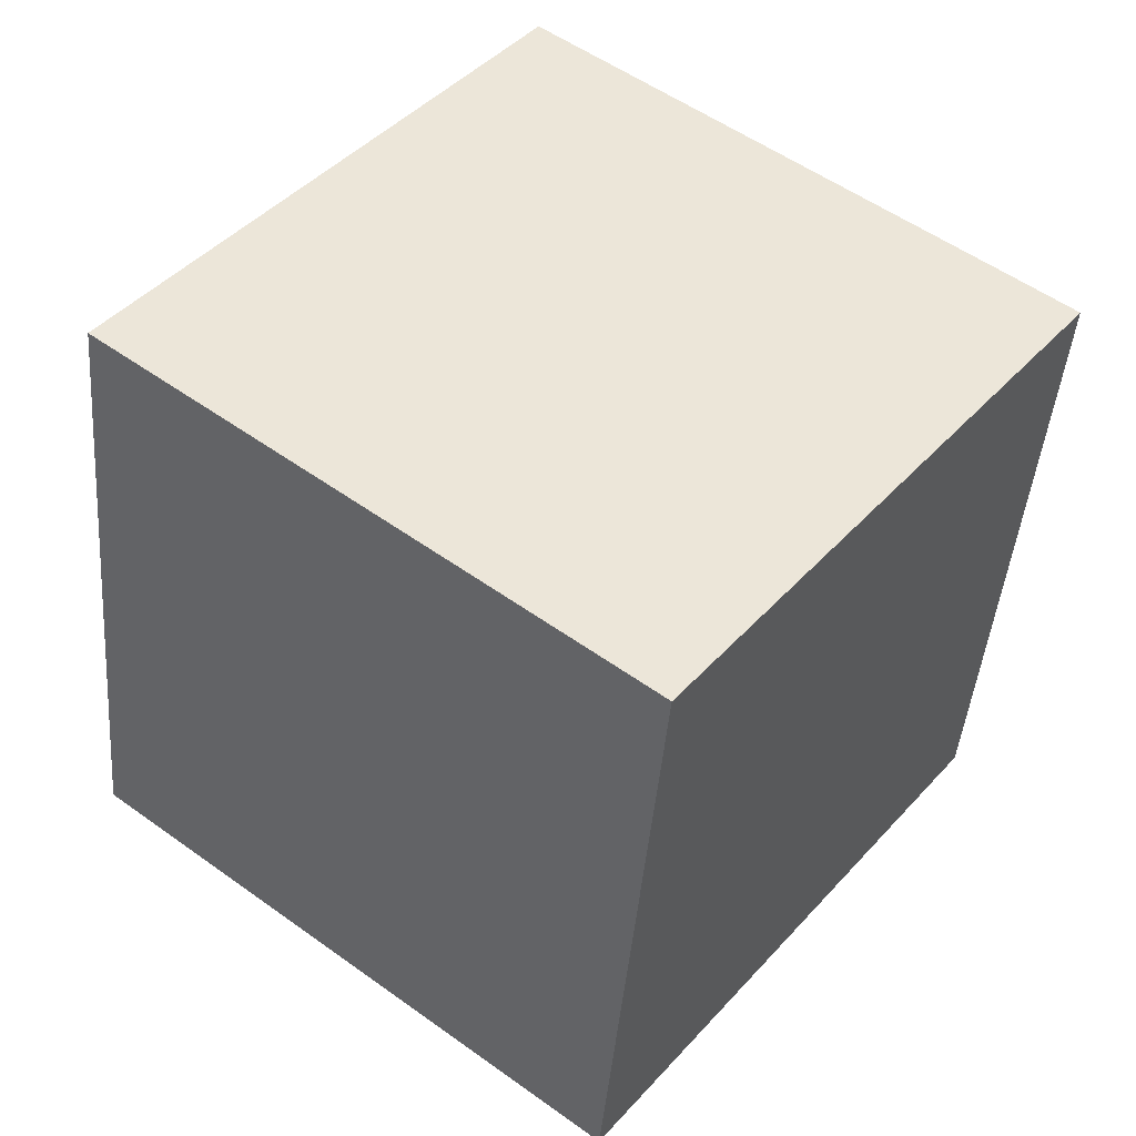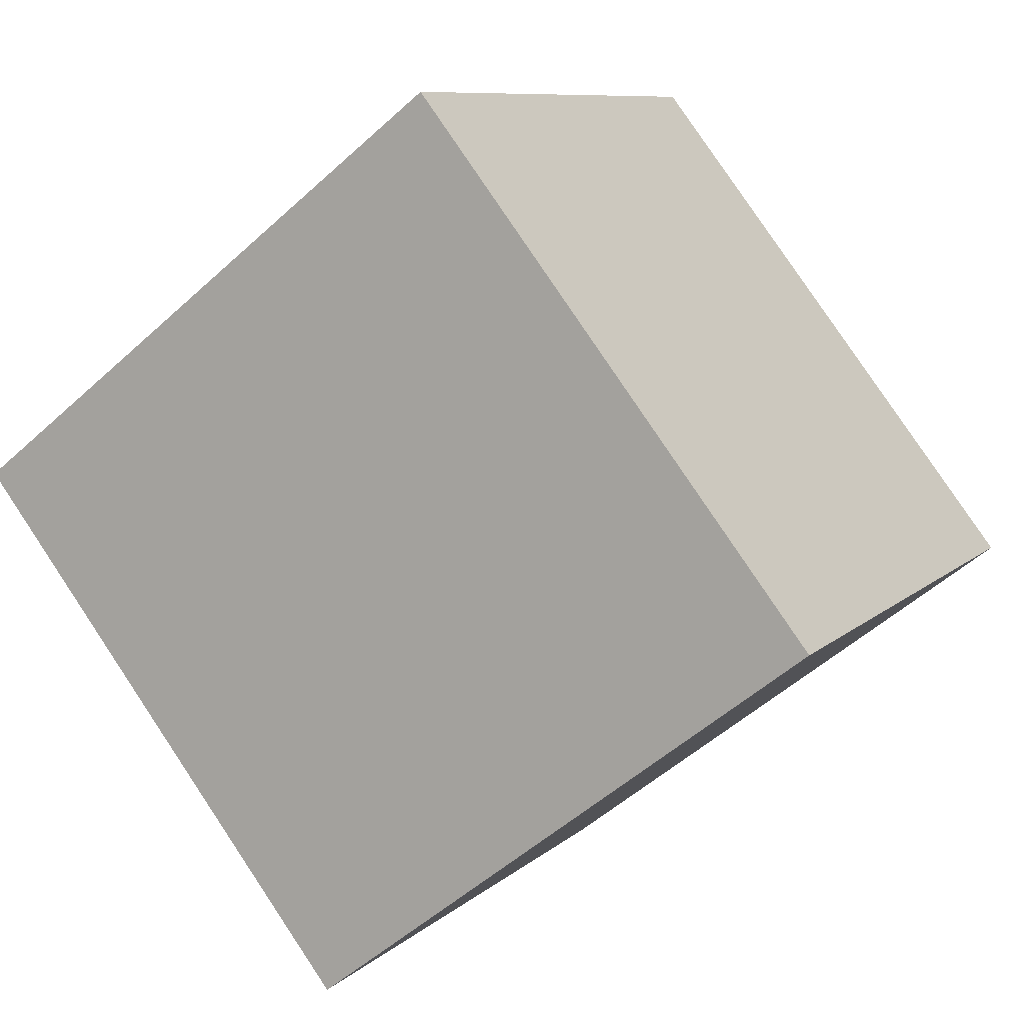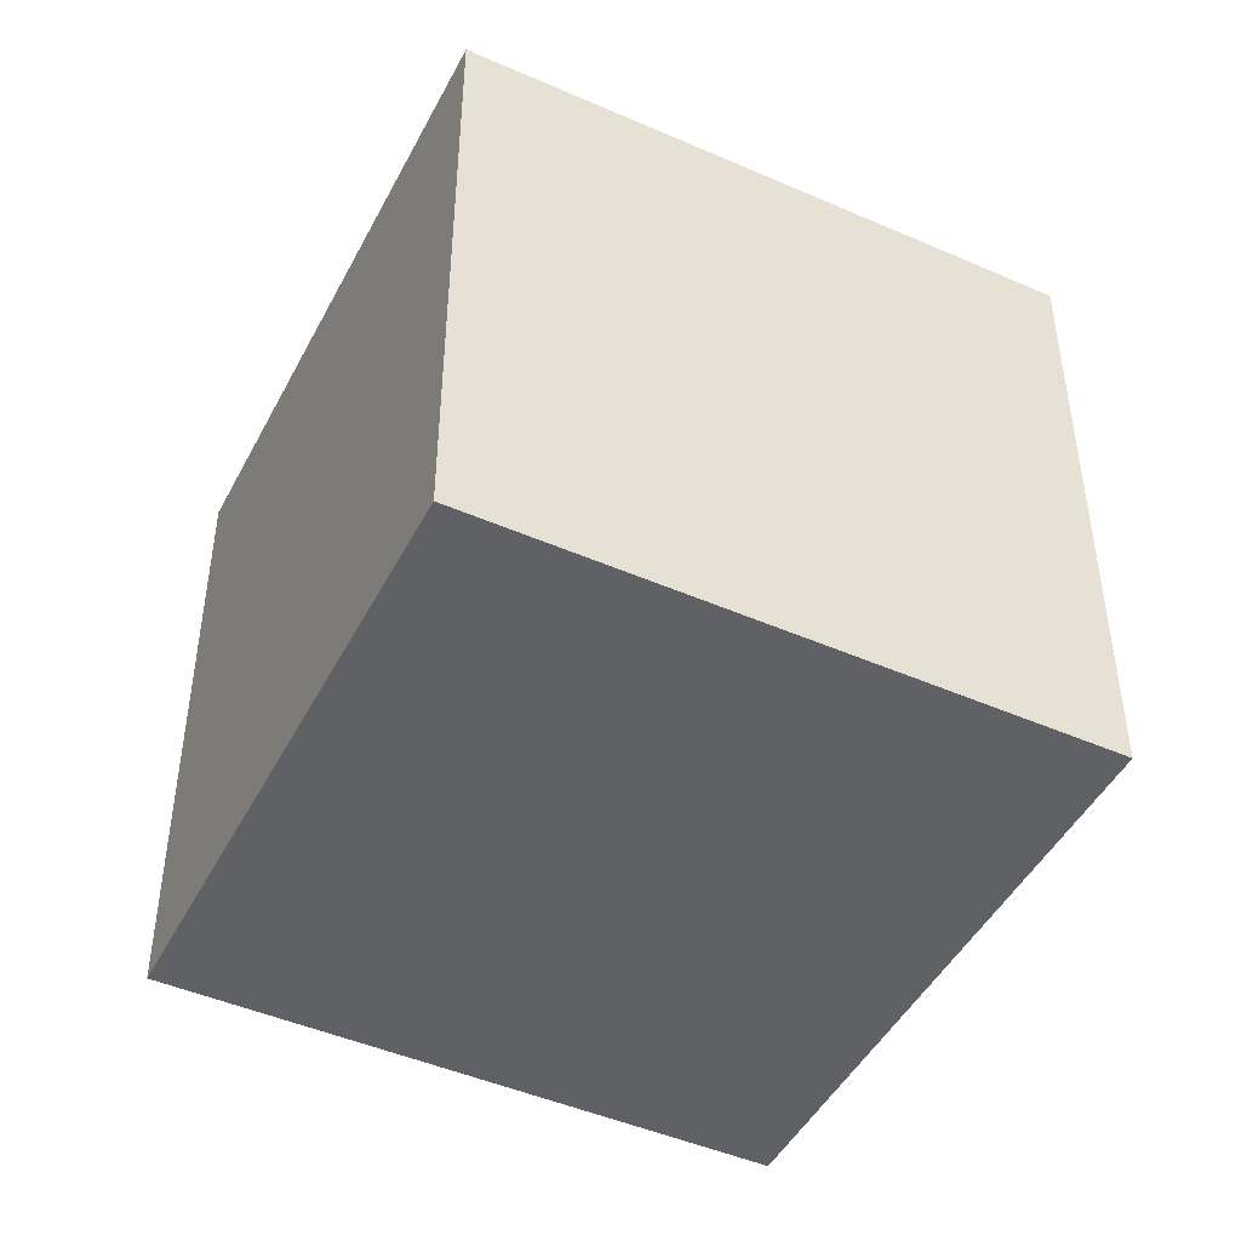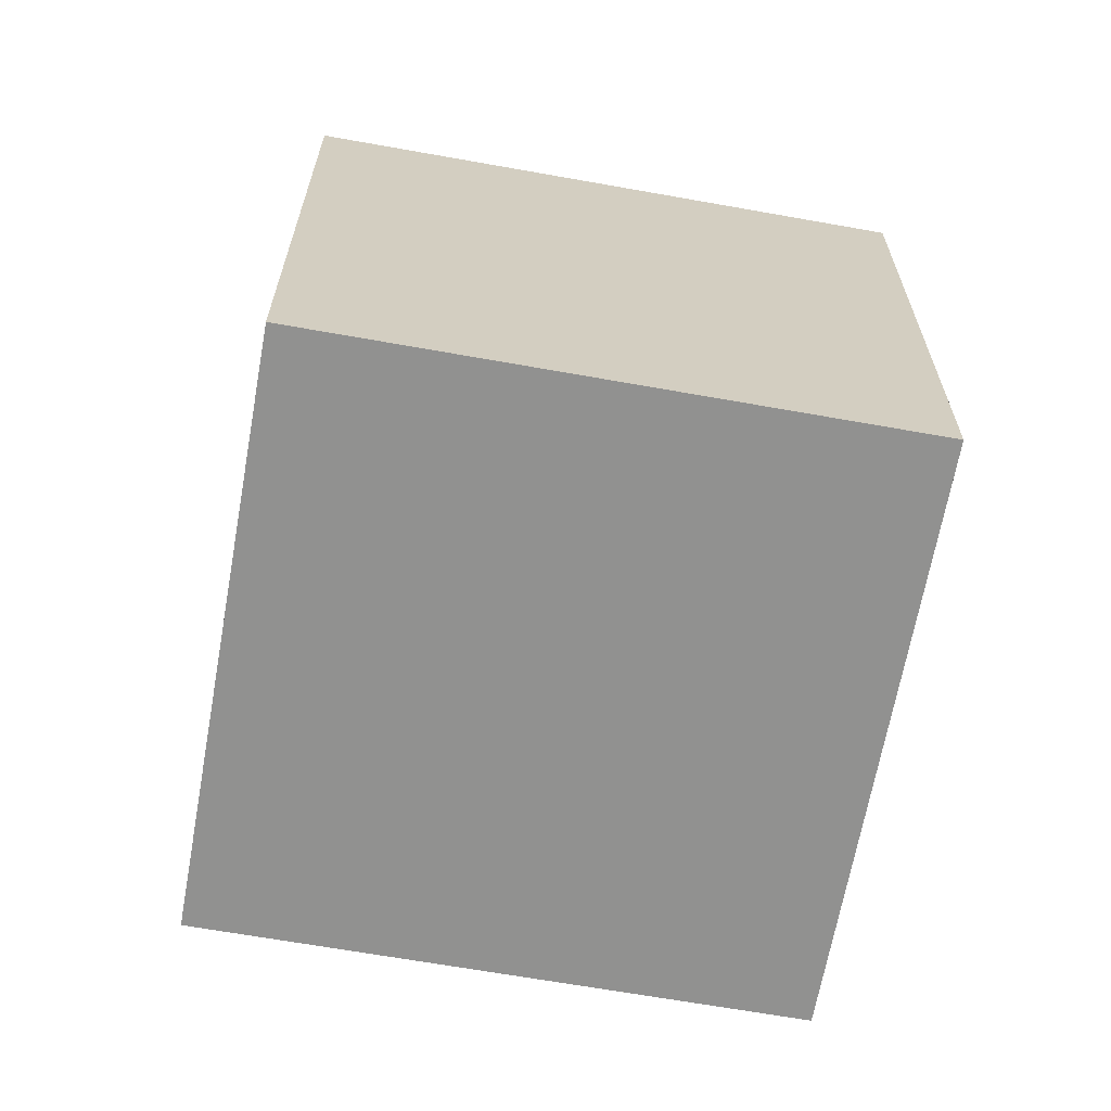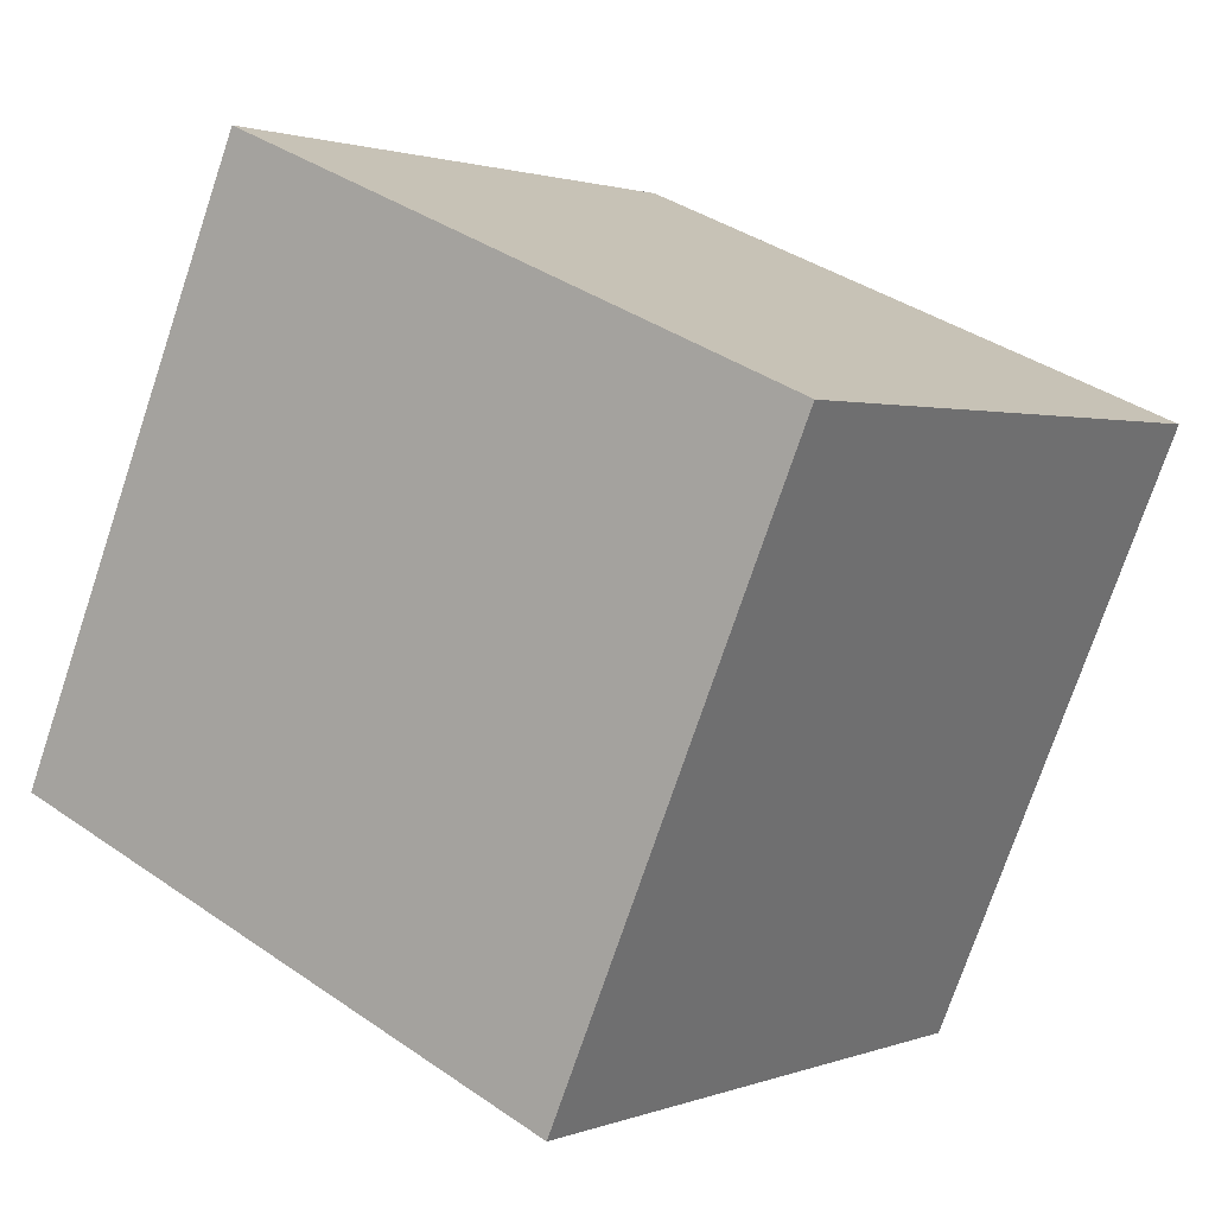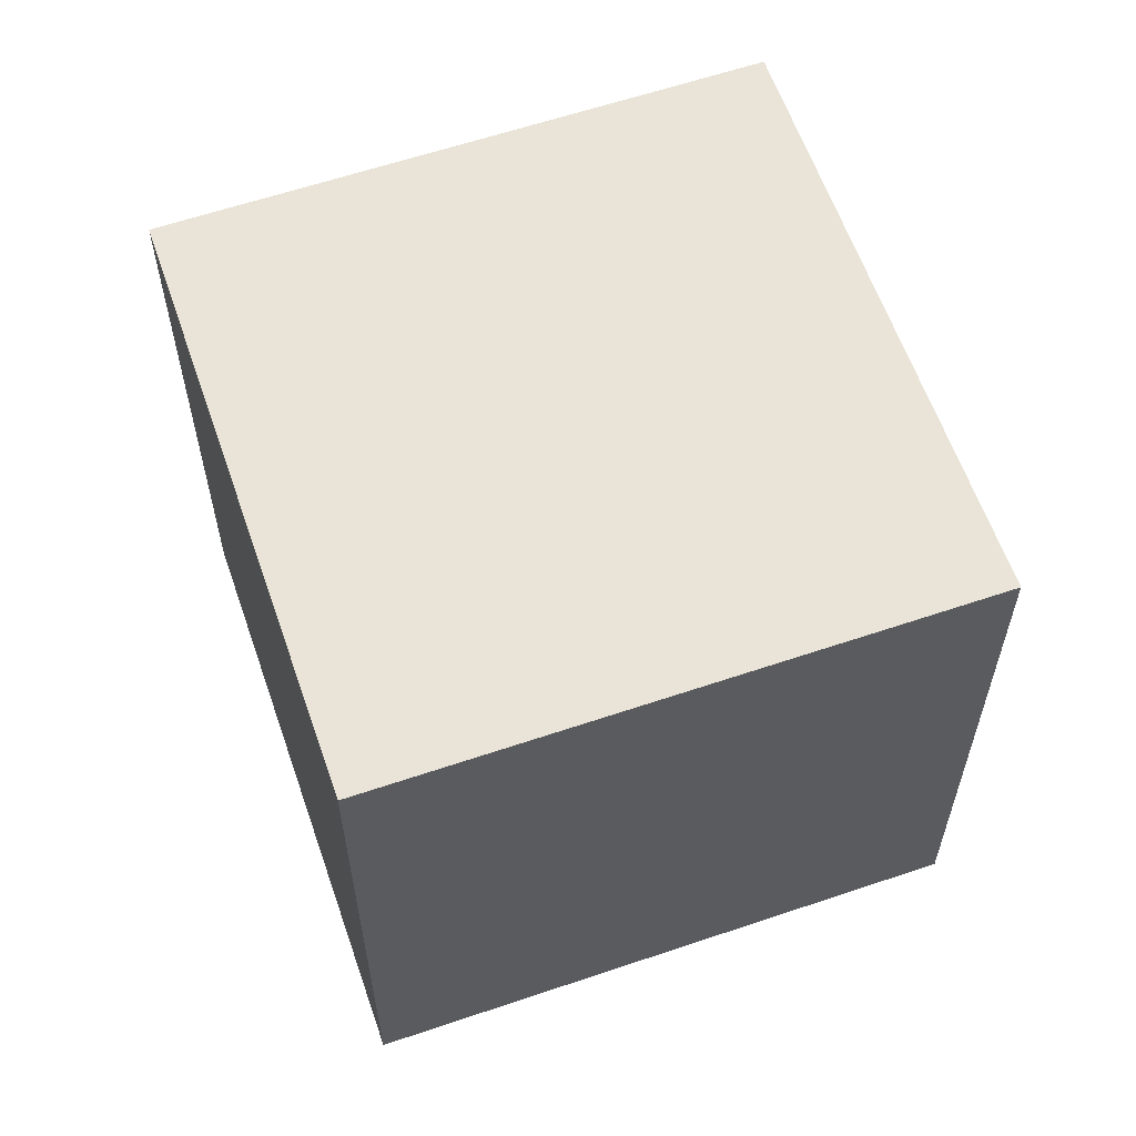
<metadata>
{"format":"obj","ext":"obj","renderer":"f3d","projection":"perspective","resolution":1024,"background":"white","views":[{"elev":-43.9,"azim":-4.7,"up":"+Z"},{"elev":8.9,"azim":-154.7,"up":"+Z"},{"elev":-46.6,"azim":-78.6,"up":"+Y"},{"elev":-65.9,"azim":27.7,"up":"+Y"},{"elev":-74.6,"azim":-18.6,"up":"+Z"},{"elev":60.9,"azim":-161.2,"up":"+Y"}]}
</metadata>
<code>
o Cube
v 1.202 1 0.5877
v 1.202 0 0.5877
v 0.4123 1 1.202
v 0.4123 0 1.202
v 0.5877 1 -0.2016
v 0.5877 0 -0.2016
v -0.2016 1 0.4123
v -0.2016 0 0.4123
f 1 5 7 3
f 4 3 7 8
f 8 7 5 6
f 6 2 4 8
f 2 1 3 4
f 6 5 1 2

</code>
